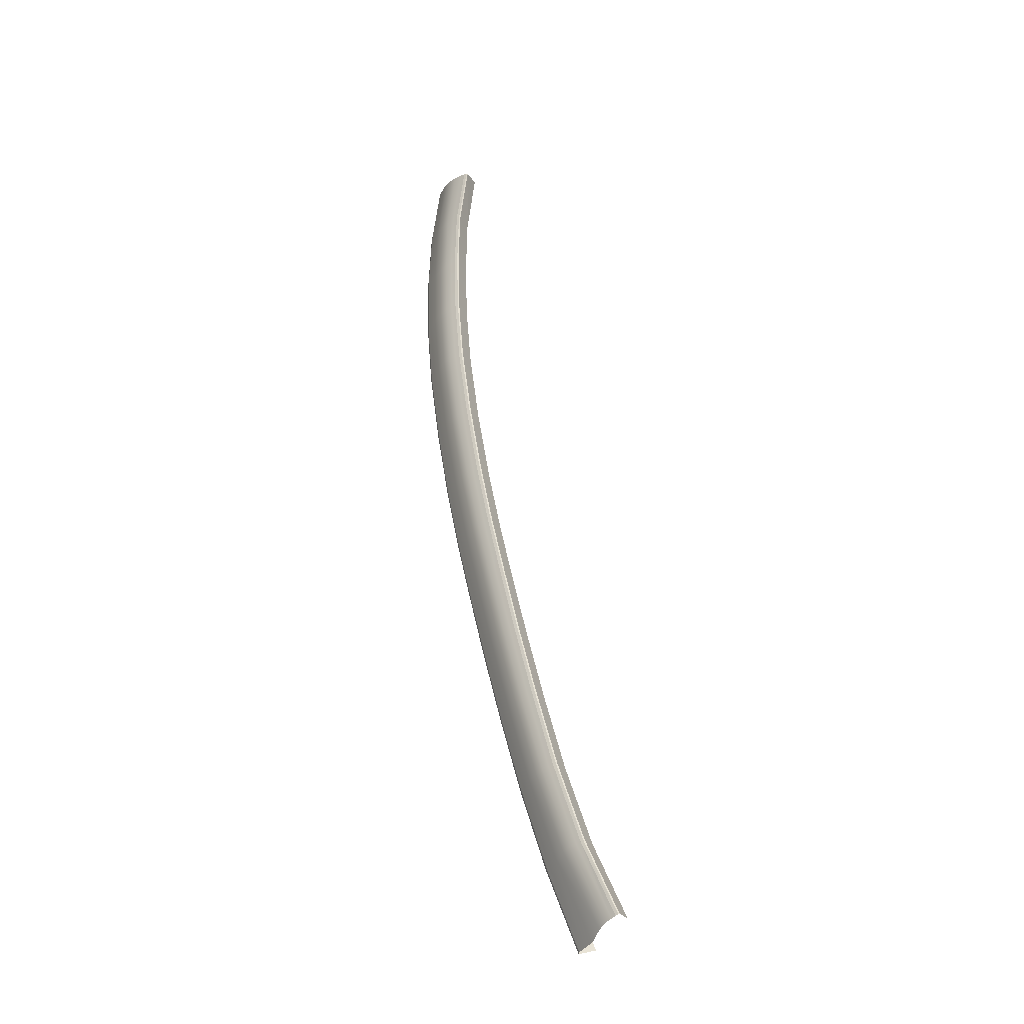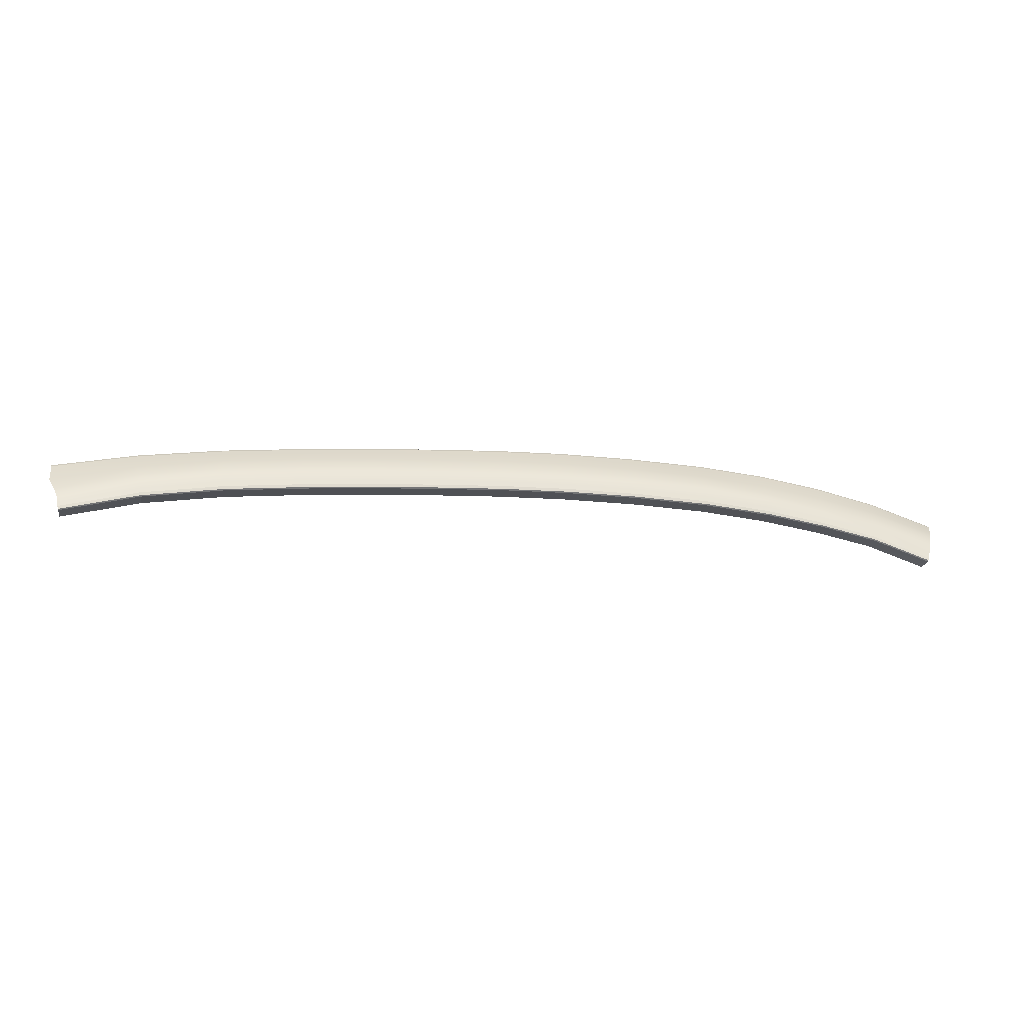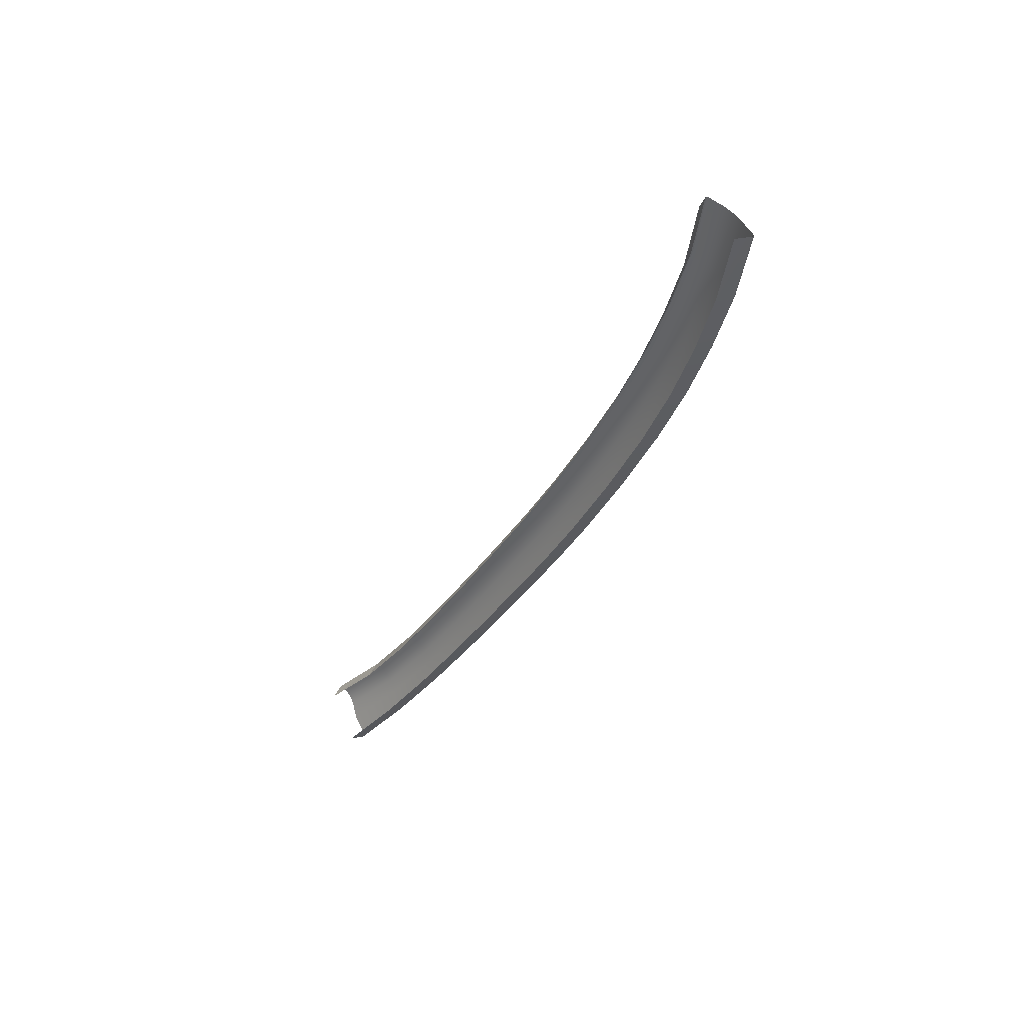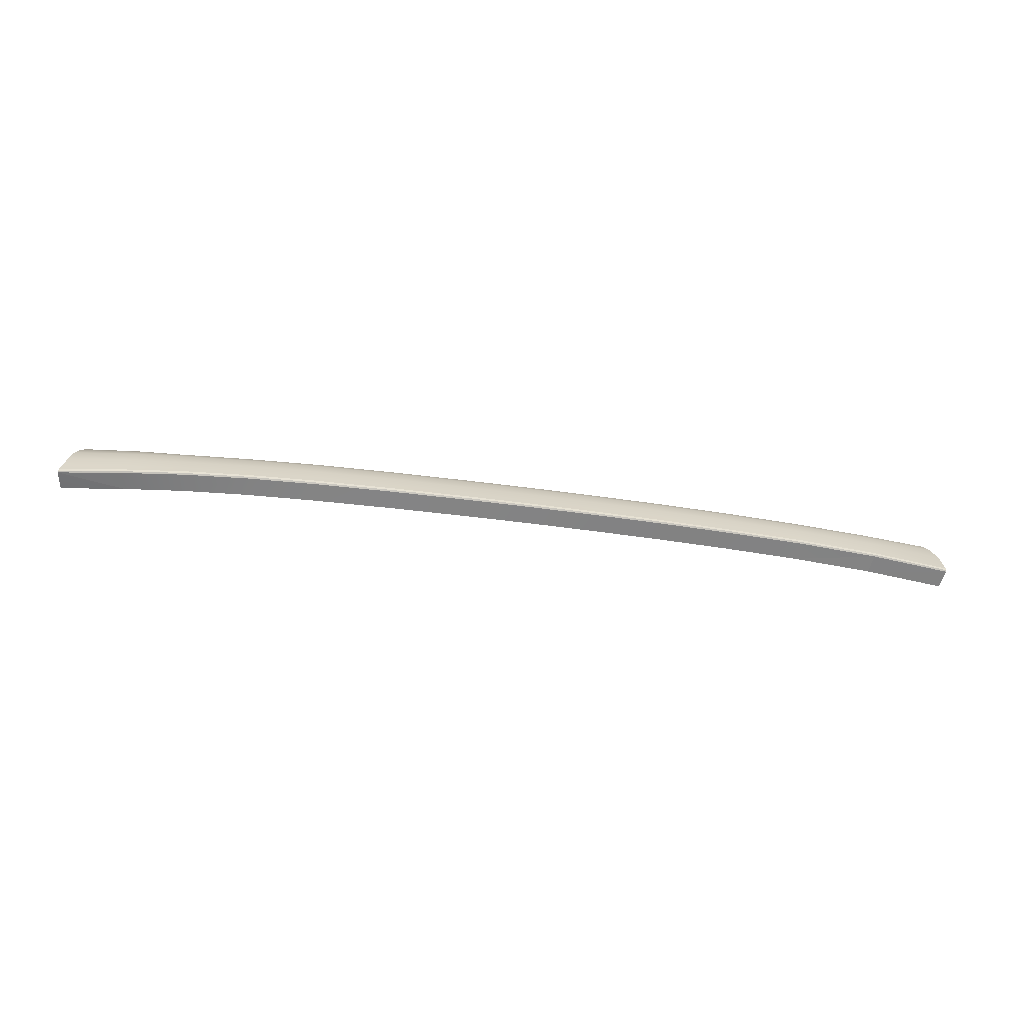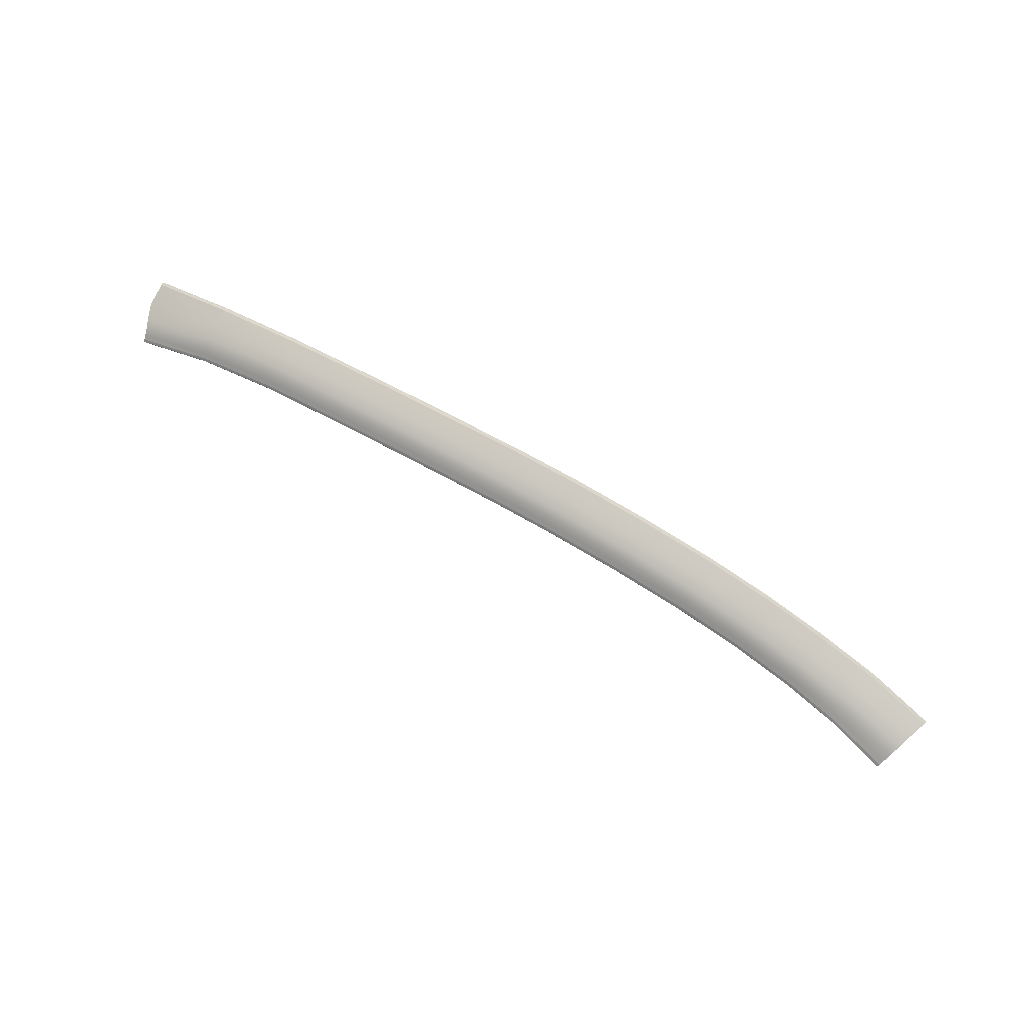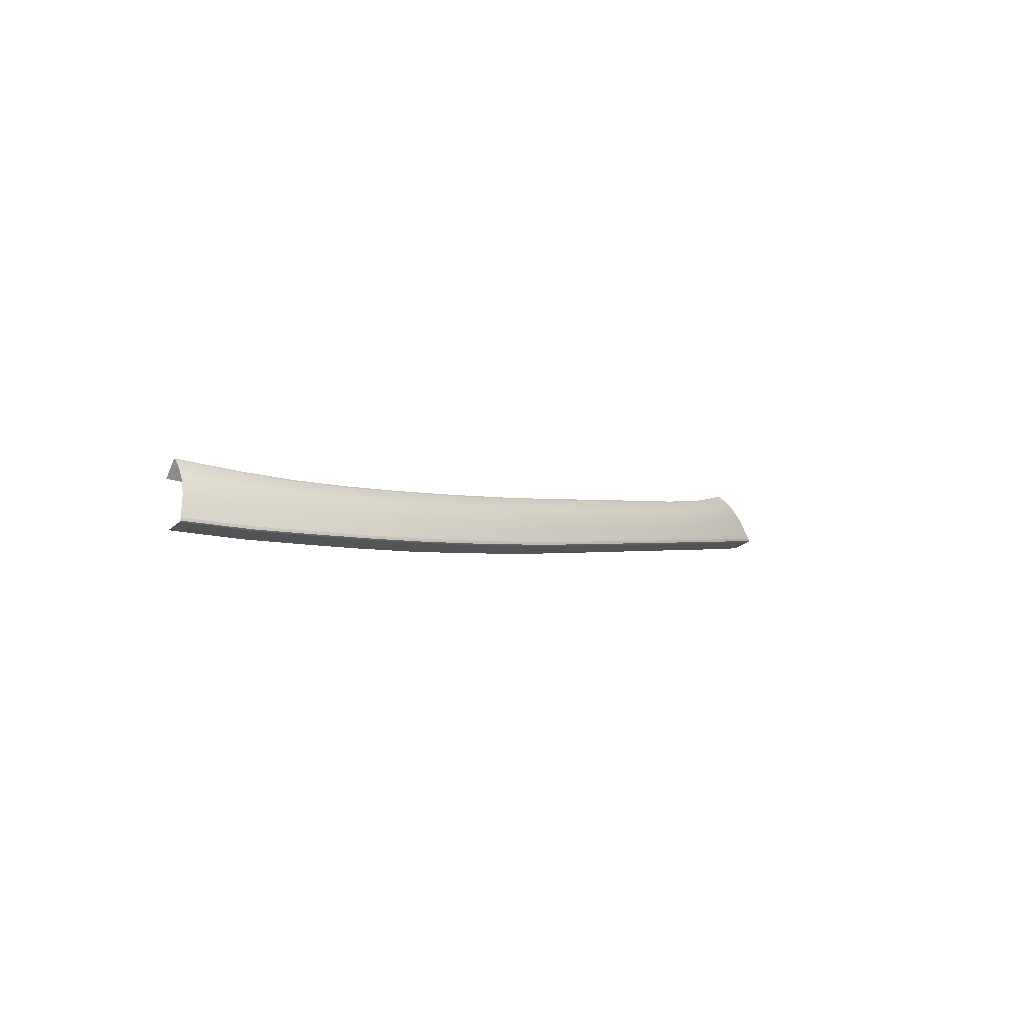
<metadata>
{"format":"obj","ext":"obj","renderer":"f3d","projection":"perspective","resolution":1024,"background":"white","views":[{"elev":57.2,"azim":-104.1,"up":"+Z"},{"elev":6.7,"azim":-10.6,"up":"+Y"},{"elev":-35.6,"azim":60.3,"up":"+Z"},{"elev":-36.2,"azim":166.2,"up":"+Z"},{"elev":56.6,"azim":30.6,"up":"+Y"},{"elev":-0.4,"azim":123.1,"up":"+Z"}]}
</metadata>
<code>
v  43.49 79.67 67.79
v  35.86 81.92 67.23
v  43.41 79.63 68.12
v  35.8 81.85 67.56
v  51.4 76.59 68.73
v  51.3 76.57 69.06
v  28.12 83.71 66.72
v  19.71 85.14 66.29
v  28.08 83.63 67.05
v  19.68 85.05 66.63
v  0.3872 87.17 65.78
v  0.3732 87.08 66.11
v  10.05 86.31 65.97
v  10.03 86.22 66.31
v  -16.07 87.88 66.05
v  -8.044 87.59 66.04
v  -16.07 87.97 65.71
v  -8.034 87.67 65.71
v  -33.74 88.23 66.05
v  -24.58 88.11 66.05
v  -33.74 88.32 65.71
v  -24.57 88.2 65.71
v  -54.28 87.82 65.71
v  -54.27 87.73 66.05
v  -43.74 88.27 65.71
v  -43.74 88.19 66.05
v  41.53 76.15 73.98
v  41.46 75.82 74.17
v  48.66 73.31 75.2
v  48.53 73.02 75.39
v  34.56 78.06 73.14
v  27.13 79.73 72.55
v  34.53 77.72 73.31
v  27.09 79.39 72.71
v  18.88 81.15 72.12
v  9.456 82.28 71.8
v  18.83 80.81 72.29
v  9.417 81.94 71.97
v  -16.23 83.61 71.7
v  -16.22 83.95 71.53
v  -24.65 83.86 71.7
v  -24.65 84.21 71.53
v  -33.75 84.34 71.53
v  -43.74 84.3 71.53
v  -33.76 84 71.7
v  -43.74 83.95 71.7
v  -8.273 83.63 71.53
v  -8.284 83.29 71.7
v  0.0176 83.12 71.6
v  -0.0035 82.77 71.76
v  -54.02 83.74 71.77
v  -54 83.4 71.94
v  50.48 76.03 71.23
v  42.67 78.92 70.28
v  49.88 75.44 72.8
v  42.21 78.23 71.85
v  35.25 80.93 69.74
v  27.72 82.64 69.23
v  34.9 80.14 71.26
v  27.44 81.82 70.74
v  19.43 84.06 68.82
v  9.847 85.21 68.5
v  19.24 83.24 70.32
v  9.72 84.38 70
v  -16.13 86.86 68.24
v  -24.6 87.11 68.24
v  -16.18 86.04 69.73
v  -24.63 86.29 69.73
v  -33.74 87.24 68.24
v  -43.74 87.19 68.25
v  -33.75 86.43 69.73
v  -43.74 86.38 69.73
v  0.2394 86.05 68.31
v  -8.132 86.56 68.24
v  0.1479 85.21 69.8
v  -8.199 85.72 69.73
v  34.74 79.31 72.19
v  34.63 78.58 72.75
v  42.01 77.38 72.89
v  41.69 76.65 73.55
v  27.19 80.26 72.17
v  27.27 80.99 71.64
v  18.97 81.67 71.74
v  19.08 82.4 71.22
v  0.088 84.38 70.69
v  0.0458 83.64 71.22
v  9.618 83.55 70.89
v  9.523 82.81 71.42
v  -8.259 84.15 71.15
v  -8.238 84.89 70.63
v  -16.21 84.47 71.15
v  -16.2 85.21 70.63
v  -24.64 84.73 71.15
v  -24.64 85.46 70.63
v  -33.75 84.87 71.15
v  -33.75 85.6 70.63
v  -54.03 84.25 71.39
v  -43.74 84.82 71.15
v  -54.05 84.96 70.86
v  -43.74 85.56 70.63
v  43.16 79.38 68.87
v  35.61 81.53 68.31
v  27.95 83.29 67.8
v  19.59 84.71 67.38
v  0.3274 86.73 66.87
v  9.966 85.87 67.07
v  -16.09 87.53 66.8
v  -8.072 87.23 66.8
v  -33.74 87.89 66.8
v  -24.58 87.77 66.8
v  -54.27 87.36 66.83
v  -43.74 87.84 66.81
v  48.93 73.8 74.72
v  51.01 76.38 69.81
v  -54.3 86.64 68.36
v  -54.13 85.78 69.94
v  49.38 74.6 73.94
v  -43.73 88.14 65.52
v  -43.66 86.02 64.53
v  -54.27 87.69 65.52
v  -54.11 85.58 64.51
v  -24.57 88.07 65.53
v  -24.61 85.94 64.54
v  -33.74 88.19 65.53
v  -33.73 86.06 64.54
v  -8.037 87.55 65.52
v  -8.143 85.42 64.53
v  -16.07 87.84 65.52
v  -16.14 85.71 64.54
v  10.04 86.18 65.79
v  9.836 84.07 64.79
v  0.3802 87.04 65.59
v  0.2324 84.92 64.59
v  28.11 83.58 66.54
v  27.74 81.48 65.56
v  19.7 85.01 66.11
v  19.42 82.9 65.11
v  35.85 81.79 67.05
v  43.48 79.53 67.61
v  35.37 79.7 66.11
v  42.88 77.45 66.72
v  50.8 74.33 67.71
v  51.39 76.44 68.56
v  27.08 79.2 72.61
v  27.02 78.16 70.53
v  34.51 77.54 73.22
v  34.47 76.5 71.13
v  9.343 80.7 69.78
v  18.75 79.57 70.1
v  9.4 81.75 71.87
v  18.81 80.62 72.19
v  -8.291 83.09 71.6
v  -8.336 82.04 69.52
v  -0.0141 82.58 71.67
v  -0.0634 81.53 69.59
v  -24.66 83.67 71.6
v  -24.68 82.62 69.52
v  -16.24 83.41 71.6
v  -16.28 82.36 69.52
v  -43.75 82.71 69.52
v  -33.77 82.76 69.52
v  -43.75 83.76 71.6
v  -33.76 83.81 71.6
v  41.38 74.63 71.98
v  41.43 75.65 74.08
v  -54 82.16 69.76
v  -54 83.21 71.85
v  48.55 71.79 73.22
v  48.49 72.84 75.3
v  -65.04 86.74 65.71
v  -65.01 86.65 66.04
v  -63.98 82.32 72.49
v  -63.92 82 72.67
v  -65.13 85.24 68.71
v  -64.45 84.25 70.57
v  -64.04 82.8 72.1
v  -65.02 86.2 66.91
v  -64.09 83.46 71.57
v  -65.03 86.62 65.53
v  -64.78 84.52 64.52
v  -63.91 81.81 72.58
v  -63.9 80.78 70.49
g Y174_18A5_R_2_DaS_Y174_18A5_R
f 1 2 3
f 4 3 2
f 5 1 6
f 1 3 6
f 7 8 9
f 10 9 8
f 2 7 4
f 7 9 4
f 11 12 13
f 12 14 13
f 13 14 8
f 8 14 10
f 15 16 17
f 17 16 18
f 11 18 12
f 18 16 12
f 19 20 21
f 21 20 22
f 17 22 15
f 22 20 15
f 23 24 25
f 24 26 25
f 21 25 19
f 25 26 19
f 27 28 29
f 28 30 29
f 31 32 33
f 33 32 34
f 35 36 37
f 37 36 38
f 39 40 41
f 40 42 41
f 43 44 45
f 45 44 46
f 47 48 49
f 49 48 50
f 27 31 28
f 28 31 33
f 34 32 37
f 37 32 35
f 49 50 36
f 38 36 50
f 41 42 45
f 45 42 43
f 51 52 44
f 46 44 52
f 48 47 39
f 39 47 40
f 53 54 55
f 54 56 55
f 57 58 59
f 59 58 60
f 61 62 63
f 63 62 64
f 65 66 67
f 67 66 68
f 69 70 71
f 71 70 72
f 73 74 75
f 75 74 76
f 77 78 79
f 80 79 78
f 81 82 83
f 83 82 84
f 85 86 87
f 88 87 86
f 89 90 91
f 91 90 92
f 93 94 95
f 95 94 96
f 97 98 99
f 98 100 99
f 3 4 101
f 101 4 102
f 9 10 103
f 103 10 104
f 12 105 14
f 106 14 105
f 107 108 15
f 108 16 15
f 19 109 20
f 110 20 109
f 111 112 24
f 112 26 24
f 78 31 80
f 31 27 80
f 80 27 113
f 27 29 113
f 54 57 56
f 56 57 59
f 101 102 54
f 57 54 102
f 114 101 53
f 101 54 53
f 32 81 35
f 35 81 83
f 81 32 78
f 78 32 31
f 58 61 60
f 60 61 63
f 103 104 58
f 61 58 104
f 102 103 57
f 103 58 57
f 86 49 88
f 49 36 88
f 88 36 83
f 83 36 35
f 73 75 62
f 64 62 75
f 105 73 106
f 73 62 106
f 106 62 104
f 104 62 61
f 95 43 93
f 43 42 93
f 93 42 91
f 91 42 40
f 69 71 66
f 68 66 71
f 109 69 110
f 69 66 110
f 110 66 107
f 107 66 65
f 51 44 97
f 97 44 98
f 95 98 43
f 98 44 43
f 115 116 70
f 72 70 116
f 115 70 111
f 111 70 112
f 109 112 69
f 112 70 69
f 91 40 89
f 40 47 89
f 89 47 86
f 86 47 49
f 67 76 65
f 76 74 65
f 65 74 107
f 107 74 108
f 105 108 73
f 108 74 73
f 56 59 79
f 77 79 59
f 56 79 55
f 79 117 55
f 79 80 117
f 80 113 117
f 63 84 60
f 84 82 60
f 60 82 59
f 59 82 77
f 82 81 77
f 77 81 78
f 75 85 64
f 85 87 64
f 64 87 63
f 63 87 84
f 84 87 83
f 83 87 88
f 67 92 76
f 92 90 76
f 76 90 75
f 75 90 85
f 90 89 85
f 85 89 86
f 71 96 68
f 96 94 68
f 68 94 67
f 67 94 92
f 91 92 93
f 92 94 93
f 72 116 100
f 99 100 116
f 71 72 96
f 72 100 96
f 96 100 95
f 95 100 98
f 6 3 114
f 3 101 114
f 4 9 102
f 102 9 103
f 10 14 104
f 104 14 106
f 12 16 105
f 105 16 108
f 15 20 107
f 107 20 110
f 19 26 109
f 109 26 112
f 118 119 120
f 119 121 120
f 122 123 124
f 123 125 124
f 126 127 128
f 127 129 128
f 130 131 132
f 131 133 132
f 134 135 136
f 135 137 136
f 138 139 140
f 141 140 139
f 124 125 118
f 119 118 125
f 128 129 122
f 123 122 129
f 132 133 126
f 127 126 133
f 136 137 130
f 131 130 137
f 138 140 134
f 135 134 140
f 142 141 143
f 141 139 143
f 144 145 146
f 145 147 146
f 148 149 150
f 150 149 151
f 152 153 154
f 153 155 154
f 156 157 158
f 157 159 158
f 160 161 162
f 162 161 163
f 147 164 146
f 164 165 146
f 145 144 149
f 149 144 151
f 155 148 154
f 148 150 154
f 159 153 158
f 153 152 158
f 163 161 156
f 157 156 161
f 166 160 167
f 160 162 167
f 168 169 164
f 169 165 164
f 23 170 24
f 170 171 24
f 172 173 51
f 51 173 52
f 174 175 115
f 115 175 116
f 97 176 51
f 176 172 51
f 174 115 177
f 177 115 111
f 175 178 116
f 116 178 99
f 99 178 97
f 97 178 176
f 24 171 111
f 111 171 177
f 120 121 179
f 180 179 121
f 181 182 167
f 182 166 167
v  51.39 76.44 68.56
v  43.48 79.53 67.61
v  51.4 76.59 68.73
v  43.49 79.67 67.79
v  35.85 81.79 67.05
v  28.11 83.58 66.54
v  35.86 81.92 67.23
v  28.12 83.71 66.72
v  19.71 85.14 66.29
v  19.7 85.01 66.11
v  10.05 86.31 65.97
v  10.04 86.18 65.79
v  -16.07 87.84 65.52
v  -24.57 88.07 65.53
v  -16.07 87.97 65.71
v  -24.57 88.2 65.71
v  -33.74 88.32 65.71
v  -33.74 88.19 65.53
v  -43.74 88.27 65.71
v  -43.73 88.14 65.52
v  0.3802 87.04 65.59
v  -8.037 87.55 65.52
v  0.3872 87.17 65.78
v  -8.034 87.67 65.71
v  -54.28 87.82 65.71
v  -54.27 87.69 65.52
v  41.46 75.82 74.17
v  34.53 77.72 73.31
v  41.43 75.65 74.08
v  34.51 77.54 73.22
v  27.08 79.2 72.61
v  27.09 79.39 72.71
v  18.81 80.62 72.19
v  18.83 80.81 72.29
v  -0.0035 82.77 71.76
v  -0.0141 82.58 71.67
v  9.417 81.94 71.97
v  9.4 81.75 71.87
v  -33.76 84 71.7
v  -33.76 83.81 71.6
v  -24.65 83.86 71.7
v  -24.66 83.67 71.6
v  -54 83.4 71.94
v  -54 83.21 71.85
v  -43.74 83.95 71.7
v  -43.75 83.76 71.6
v  -16.23 83.61 71.7
v  -16.24 83.41 71.6
v  -8.284 83.29 71.7
v  -8.291 83.09 71.6
v  48.53 73.02 75.39
v  48.49 72.84 75.3
v  -65.03 86.62 65.53
v  -65.04 86.74 65.71
v  -63.92 82 72.67
v  -63.91 81.81 72.58
g Y174_18A5_R_2_DaS_Y174_18A5_R_E
f 183 184 185
f 184 186 185
f 187 188 189
f 189 188 190
f 191 192 193
f 192 194 193
f 195 196 197
f 197 196 198
f 199 200 201
f 200 202 201
f 203 204 205
f 205 204 206
f 189 186 187
f 186 184 187
f 191 190 192
f 190 188 192
f 193 194 205
f 205 194 203
f 198 196 199
f 199 196 200
f 207 201 208
f 201 202 208
f 197 206 195
f 206 204 195
f 209 210 211
f 212 211 210
f 213 214 215
f 215 214 216
f 217 218 219
f 218 220 219
f 221 222 223
f 222 224 223
f 225 226 227
f 226 228 227
f 229 230 231
f 230 232 231
f 209 211 233
f 211 234 233
f 210 214 212
f 214 213 212
f 219 220 216
f 216 220 215
f 223 224 229
f 229 224 230
f 221 227 222
f 227 228 222
f 231 232 217
f 217 232 218
f 208 235 207
f 207 235 236
f 225 237 226
f 237 238 226

</code>
